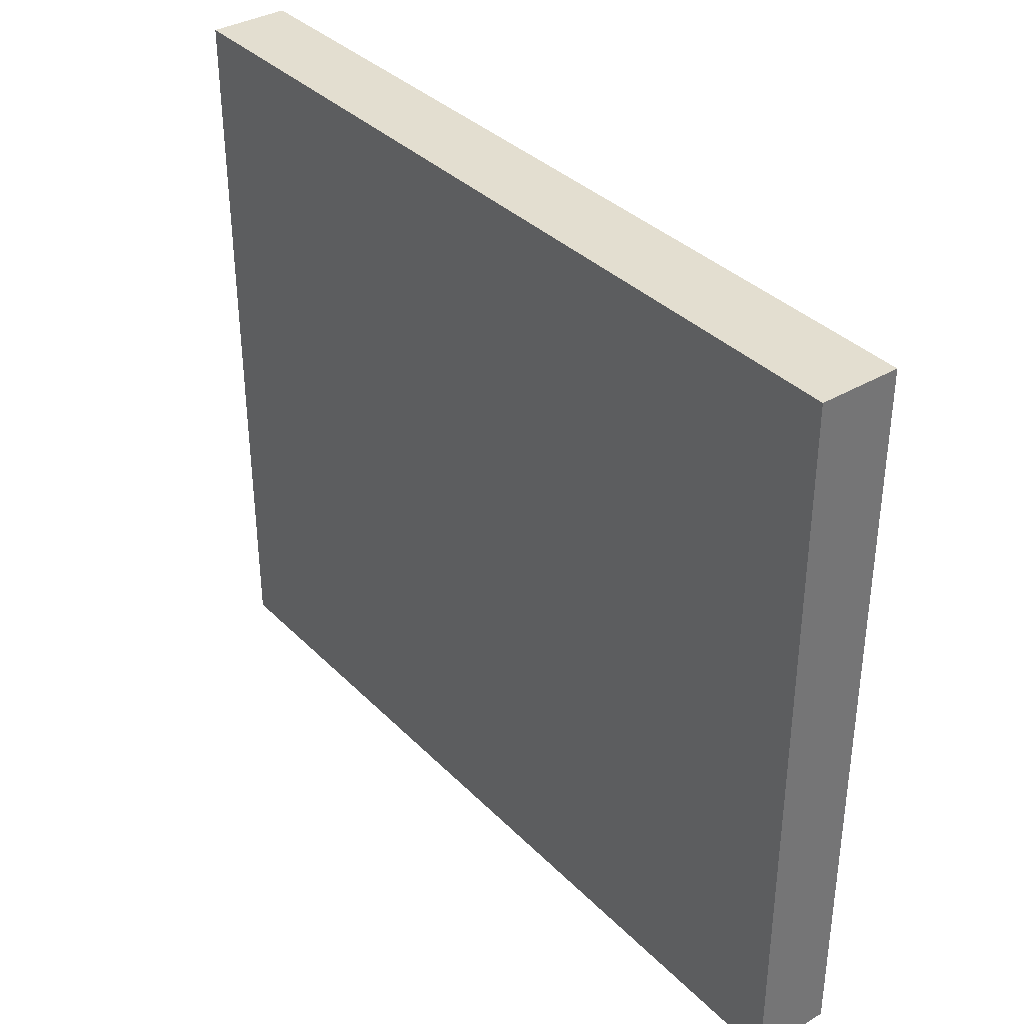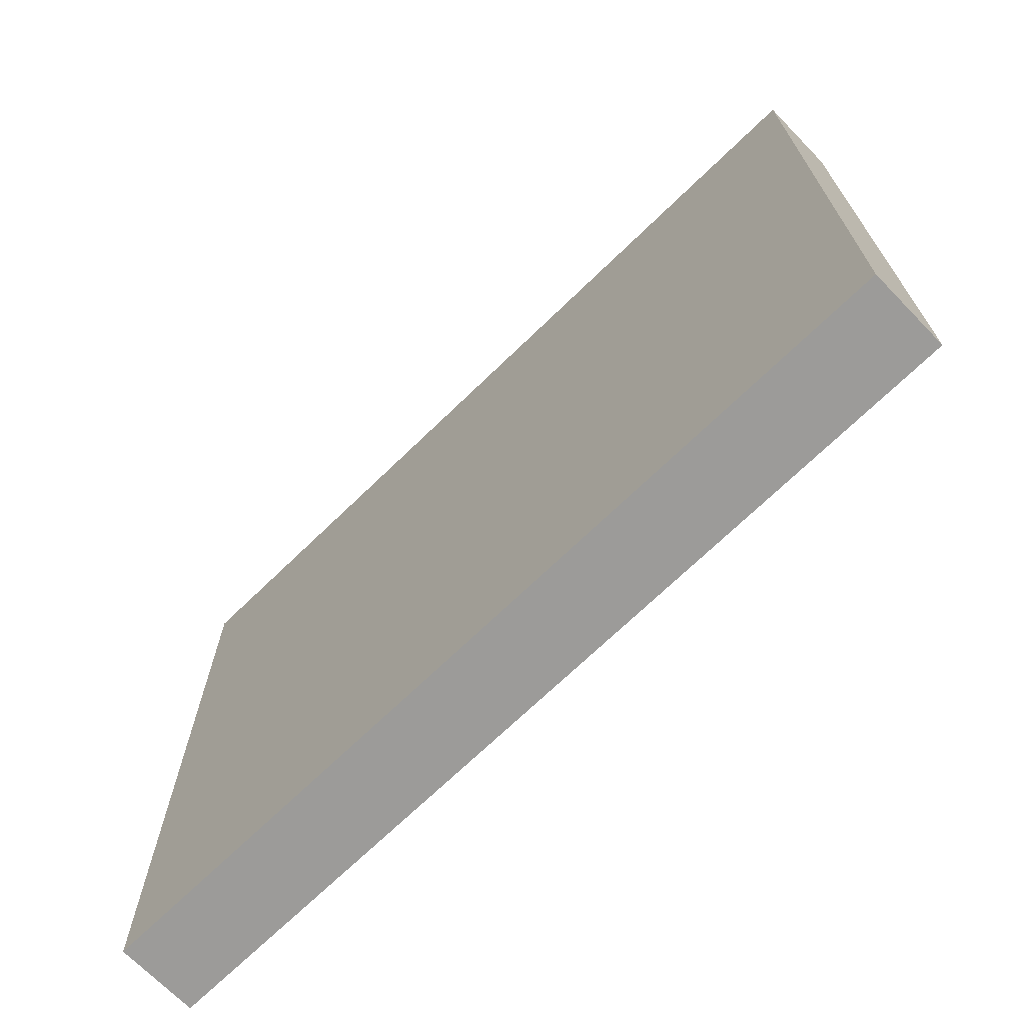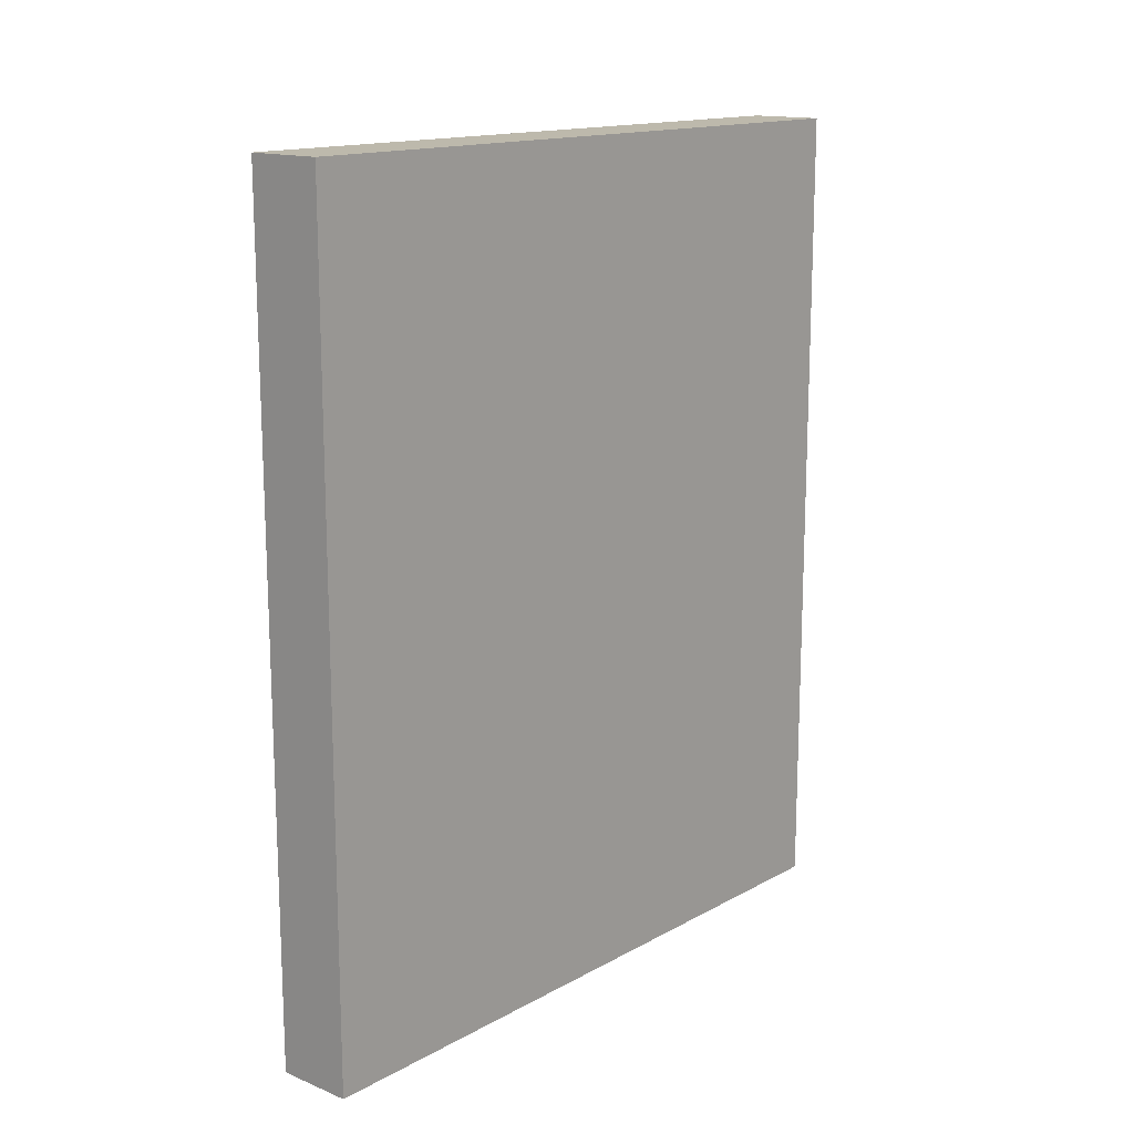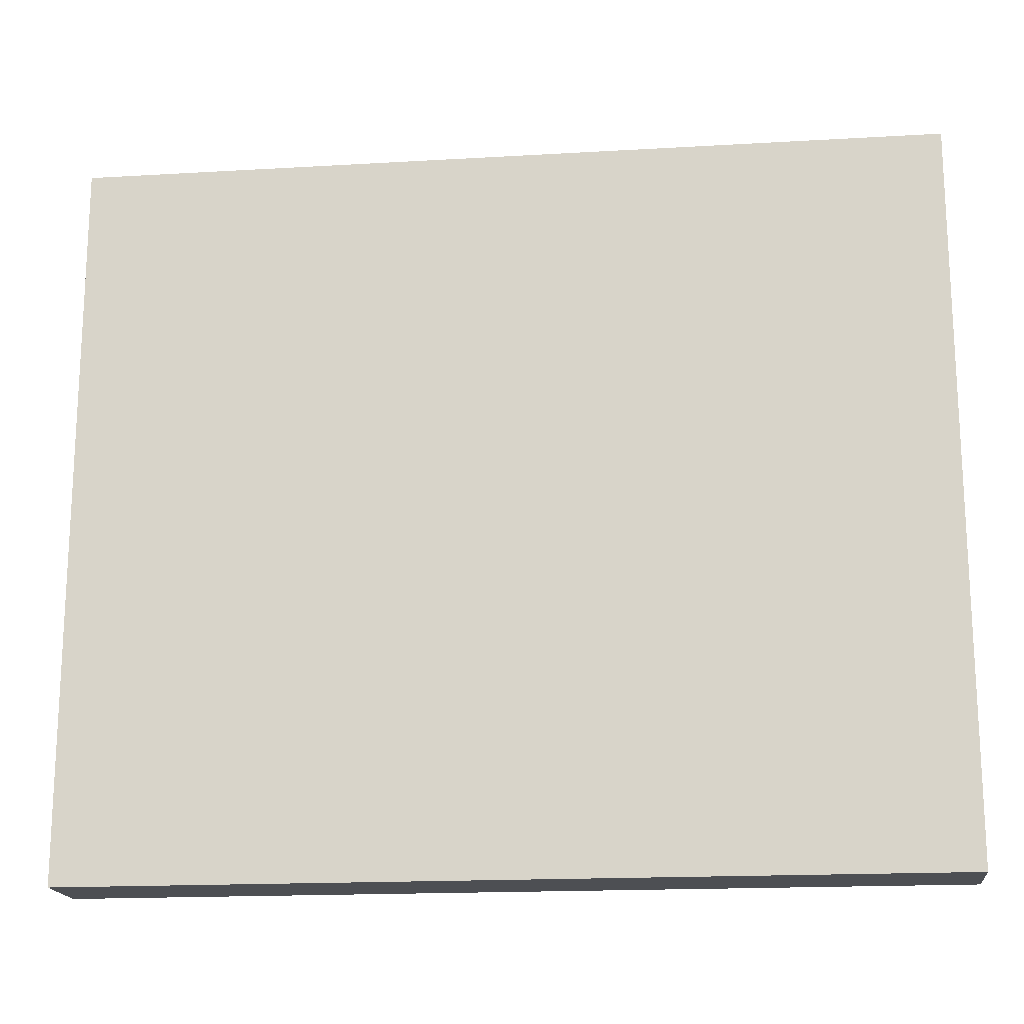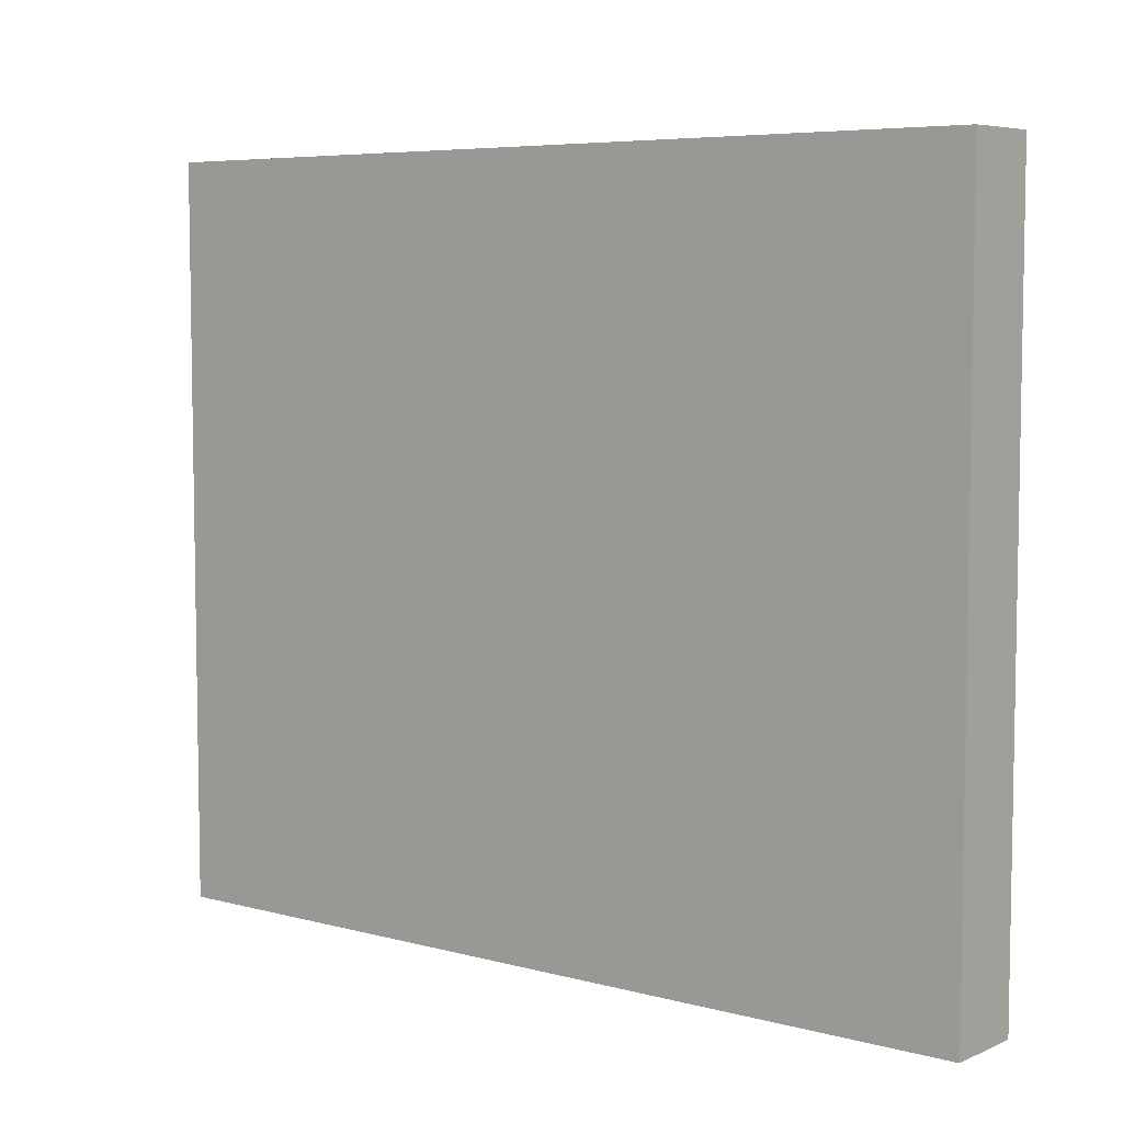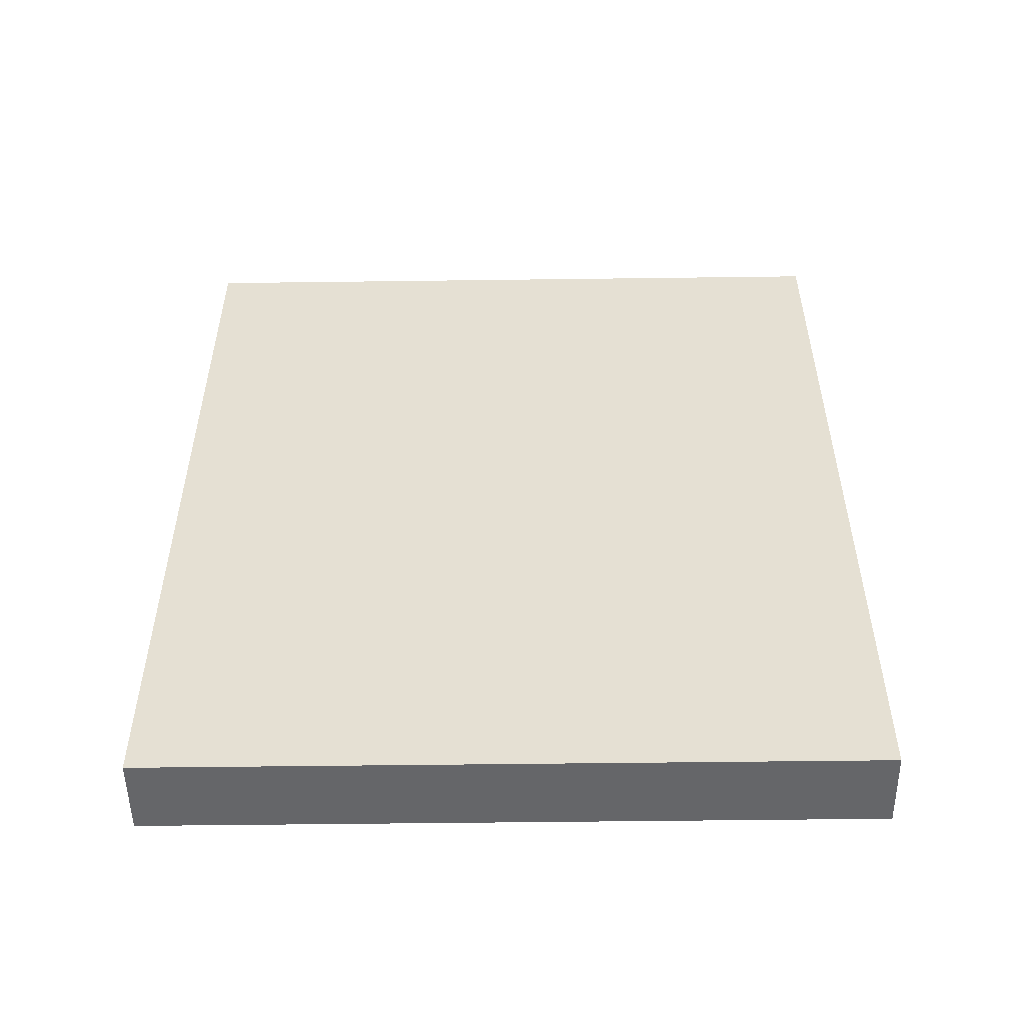
<metadata>
{"format":"obj","ext":"obj","renderer":"f3d","projection":"perspective","resolution":1024,"background":"white","views":[{"elev":35.8,"azim":142.2,"up":"+Y"},{"elev":-69.9,"azim":134.2,"up":"+Y"},{"elev":15.0,"azim":40.8,"up":"+Z"},{"elev":-17.5,"azim":96.6,"up":"+Y"},{"elev":6.2,"azim":-51.5,"up":"+Y"},{"elev":-51.8,"azim":-89.2,"up":"+Z"}]}
</metadata>
<code>
o Col_CasaM.007
v 0.09451 -0.8677 -1.028
v 0.09451 0.8677 -1.028
v 0.09451 -0.8677 1.028
v 0.09451 0.8677 1.028
v -0.09451 -0.8677 -1.028
v -0.09451 0.8677 -1.028
v -0.09451 -0.8677 1.028
v -0.09451 0.8677 1.028
f 1 2 4 3
f 3 4 8 7
f 7 8 6 5
f 5 6 2 1
f 3 7 5 1
f 8 4 2 6

</code>
